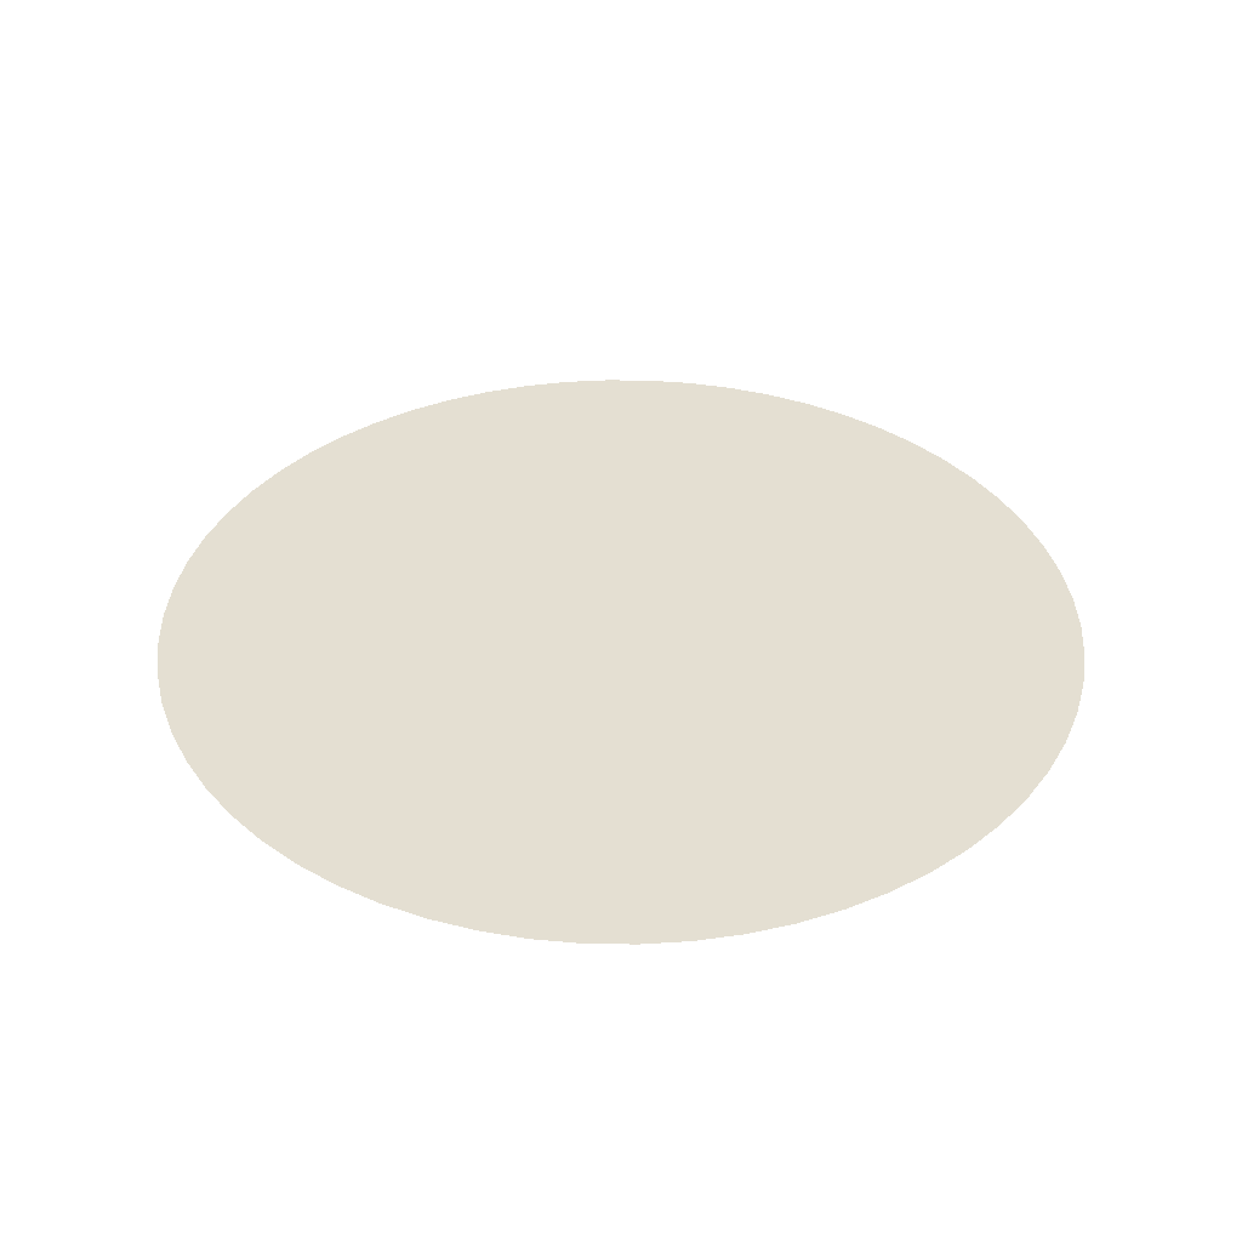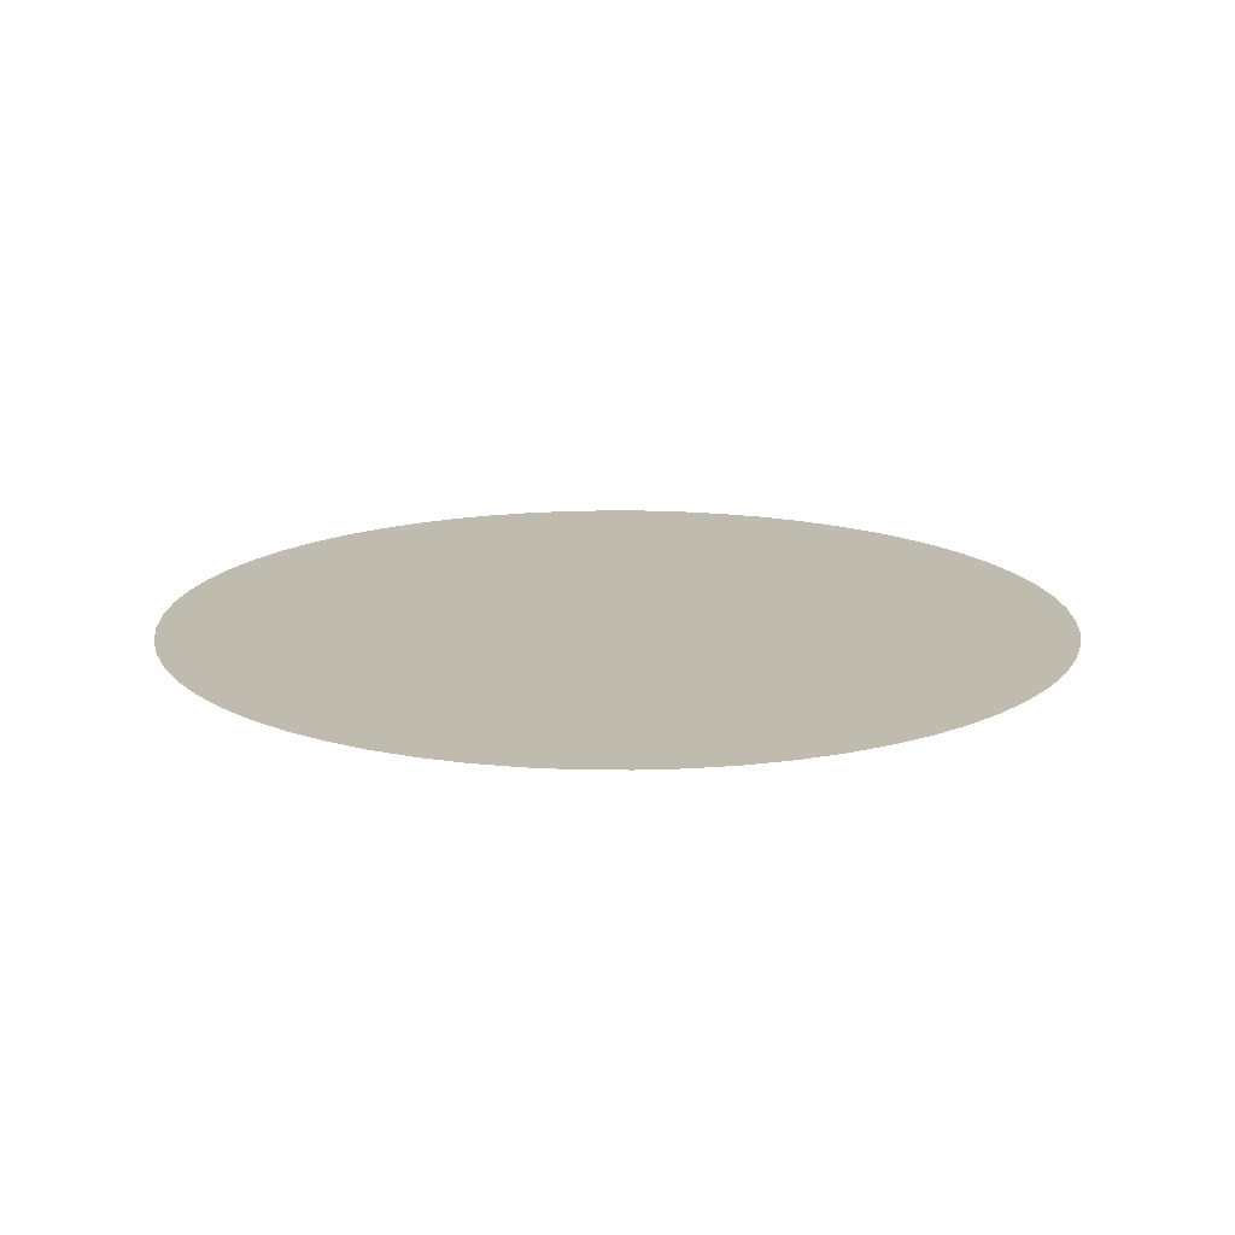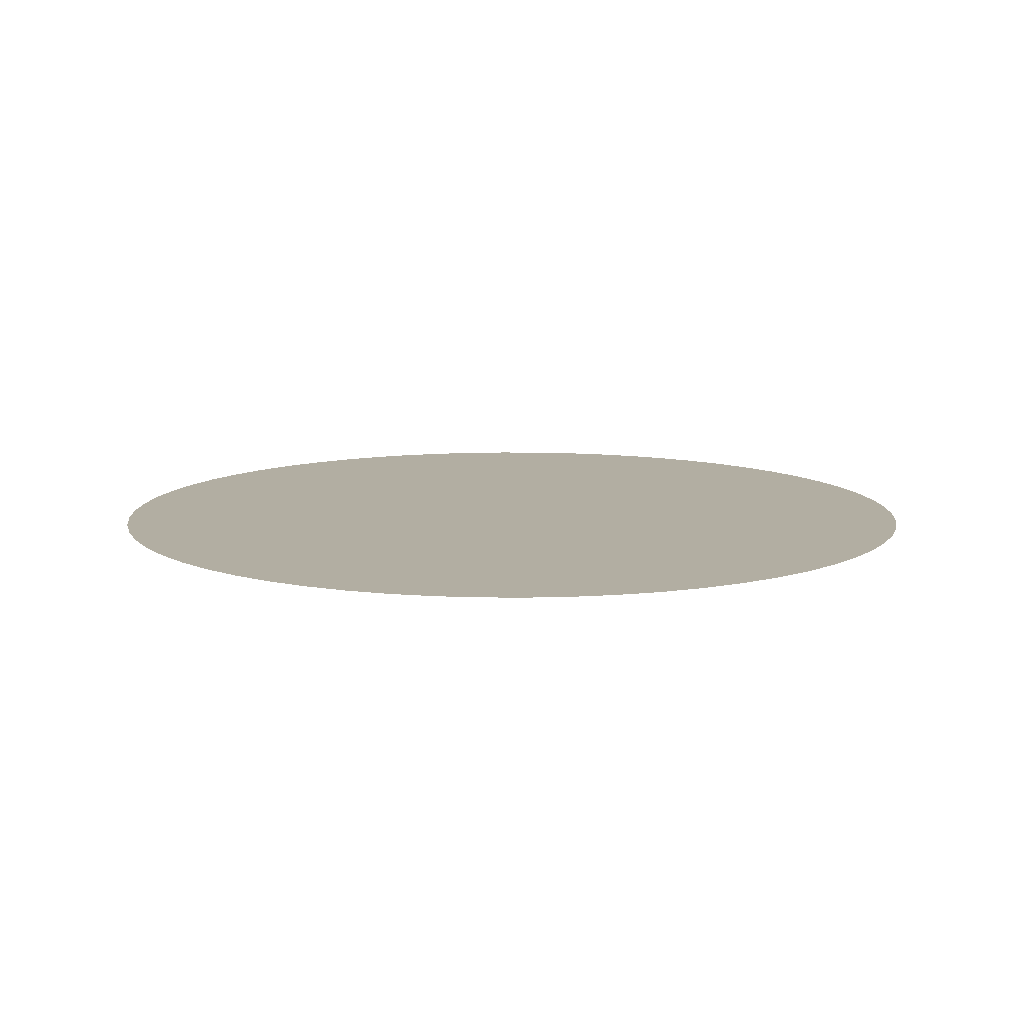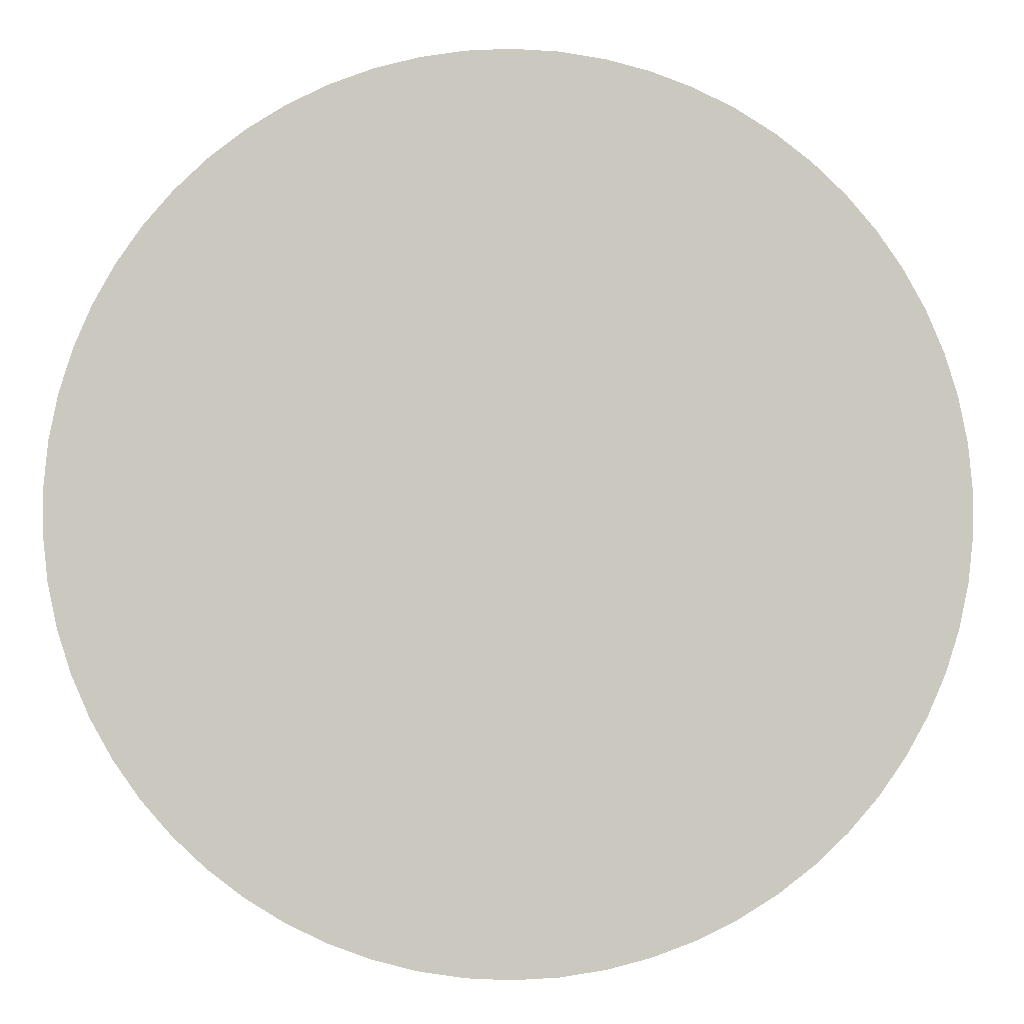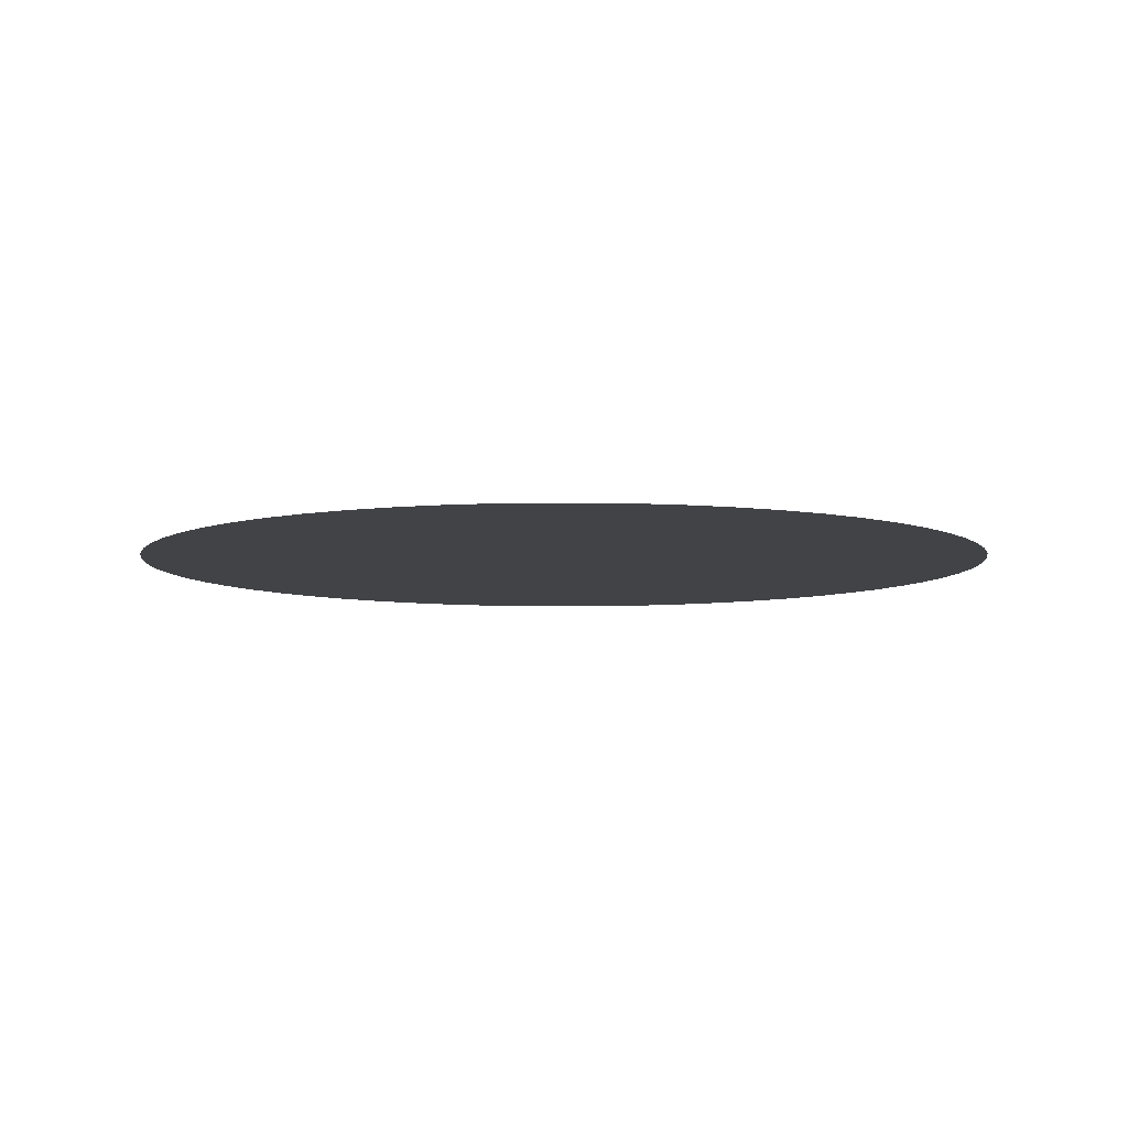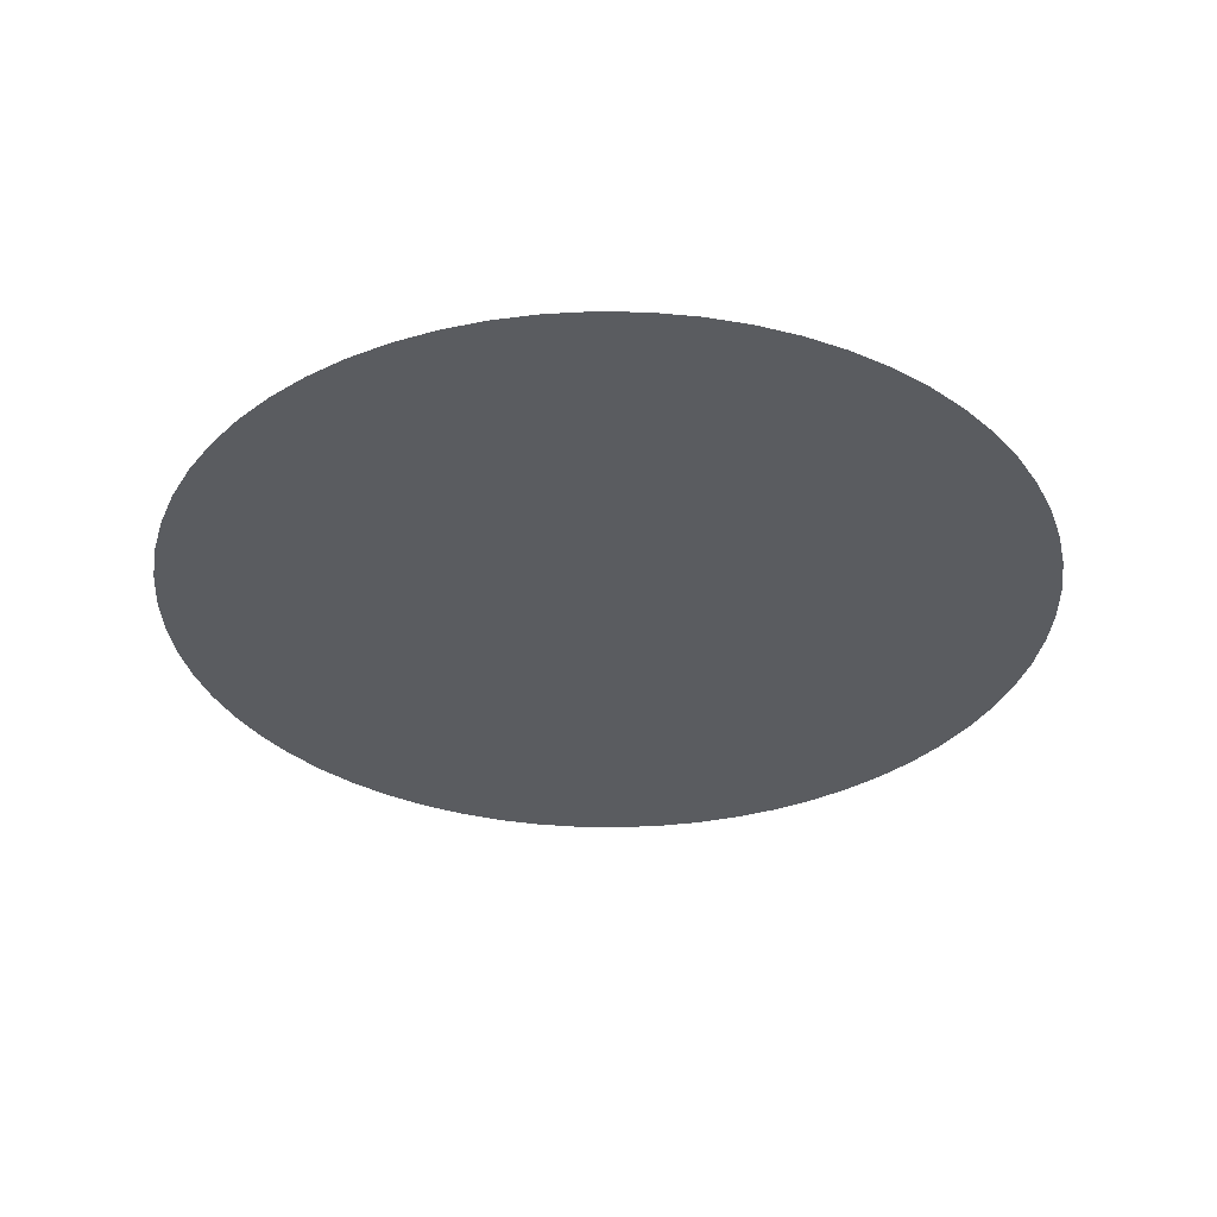
<metadata>
{"format":"obj","ext":"obj","renderer":"f3d","projection":"perspective","resolution":1024,"background":"white","views":[{"elev":37.0,"azim":-65.7,"up":"+Y"},{"elev":16.0,"azim":-129.4,"up":"+Y"},{"elev":10.7,"azim":56.4,"up":"+Y"},{"elev":-1.7,"azim":-2.7,"up":"+Z"},{"elev":-6.9,"azim":-37.7,"up":"+Y"},{"elev":-34.1,"azim":47.9,"up":"+Y"}]}
</metadata>
<code>
o _52_1/_52/mesh15/mesh15-geometry#mesh15-geometry
v -0.2371 -0.4981 0.09353
v -0.2543 -0.4981 0.06875
v 0.1428 -0.4981 -0.349
v 0.1157 -0.4981 -0.3623
v 0.1684 -0.4981 -0.333
v -0.269 -0.4981 0.04241
v -0.2175 -0.4981 0.1164
v 0.08743 -0.4981 -0.3727
v 0.1922 -0.4981 -0.3146
v -0.2809 -0.4981 0.01467
v -0.1956 -0.4981 0.1372
v 0.05824 -0.4981 -0.3803
v 0.2141 -0.4981 -0.2938
v -0.2899 -0.4981 -0.01407
v -0.1718 -0.4981 0.1556
v 0.02843 -0.4981 -0.3849
v 0.2337 -0.4981 -0.2709
v -0.296 -0.4981 -0.04364
v -0.1462 -0.4981 0.1716
v -0.001689 -0.4981 -0.3864
v 0.251 -0.4981 -0.2462
v -0.299 -0.4981 -0.07361
v -0.1191 -0.4981 0.1849
v -0.03181 -0.4981 -0.3849
v 0.2656 -0.4981 -0.2198
v -0.299 -0.4981 -0.1038
v -0.09081 -0.4981 0.1953
v -0.06162 -0.4981 -0.3803
v 0.2775 -0.4981 -0.1921
v -0.296 -0.4981 -0.1338
v -0.06162 -0.4981 0.2029
v -0.0908 -0.4981 -0.3728
v 0.2865 -0.4981 -0.1633
v -0.2899 -0.4981 -0.1633
v -0.03181 -0.4981 0.2075
v -0.1191 -0.4981 -0.3623
v 0.2926 -0.4981 -0.1338
v -0.2809 -0.4981 -0.1921
v -0.001689 -0.4981 0.209
v -0.1462 -0.4981 -0.349
v 0.2956 -0.4981 -0.1038
v -0.1718 -0.4981 -0.333
v 0.02843 -0.4981 0.2075
v -0.269 -0.4981 -0.2198
v 0.2956 -0.4981 -0.0736
v -0.2543 -0.4981 -0.2462
v 0.05824 -0.4981 0.2029
v -0.2175 -0.4981 -0.2938
v 0.2926 -0.4981 -0.04364
v -0.2371 -0.4981 -0.2709
v -0.1956 -0.4981 -0.3146
v 0.08742 -0.4981 0.1953
v 0.2865 -0.4981 -0.01406
v 0.1157 -0.4981 0.1849
v 0.2775 -0.4981 0.01468
v 0.1428 -0.4981 0.1716
v 0.1684 -0.4981 0.1556
v 0.2656 -0.4981 0.04242
v 0.251 -0.4981 0.06876
v 0.2141 -0.4981 0.1164
v 0.2337 -0.4981 0.09353
v 0.1922 -0.4981 0.1372
f 1 2 3
f 2 4 3
f 1 3 5
f 2 6 4
f 7 1 5
f 6 8 4
f 7 5 9
f 6 10 8
f 11 7 9
f 10 12 8
f 11 9 13
f 10 14 12
f 15 11 13
f 14 16 12
f 15 13 17
f 14 18 16
f 19 15 17
f 18 20 16
f 19 17 21
f 18 22 20
f 23 19 21
f 22 24 20
f 23 21 25
f 22 26 24
f 27 23 25
f 26 28 24
f 27 25 29
f 26 30 28
f 31 27 29
f 30 32 28
f 31 29 33
f 30 34 32
f 35 31 33
f 34 36 32
f 35 33 37
f 34 38 36
f 39 35 37
f 38 40 36
f 39 37 41
f 38 42 40
f 39 41 43
f 38 44 42
f 43 41 45
f 44 46 42
f 43 45 47
f 46 48 42
f 47 45 49
f 46 50 48
f 48 51 42
f 47 49 52
f 52 49 53
f 52 53 54
f 54 53 55
f 54 55 56
f 56 55 57
f 57 55 58
f 57 58 59
f 57 59 60
f 60 59 61
f 57 60 62
f 3 2 1
f 3 4 2
f 5 3 1
f 4 6 2
f 5 1 7
f 4 8 6
f 9 5 7
f 8 10 6
f 9 7 11
f 8 12 10
f 13 9 11
f 12 14 10
f 13 11 15
f 12 16 14
f 17 13 15
f 16 18 14
f 17 15 19
f 16 20 18
f 21 17 19
f 20 22 18
f 21 19 23
f 20 24 22
f 25 21 23
f 24 26 22
f 25 23 27
f 24 28 26
f 29 25 27
f 28 30 26
f 29 27 31
f 28 32 30
f 33 29 31
f 32 34 30
f 33 31 35
f 32 36 34
f 37 33 35
f 36 38 34
f 37 35 39
f 36 40 38
f 41 37 39
f 40 42 38
f 43 41 39
f 42 44 38
f 45 41 43
f 42 46 44
f 47 45 43
f 42 48 46
f 49 45 47
f 48 50 46
f 42 51 48
f 52 49 47
f 53 49 52
f 54 53 52
f 55 53 54
f 56 55 54
f 57 55 56
f 58 55 57
f 59 58 57
f 60 59 57
f 61 59 60
f 62 60 57

</code>
